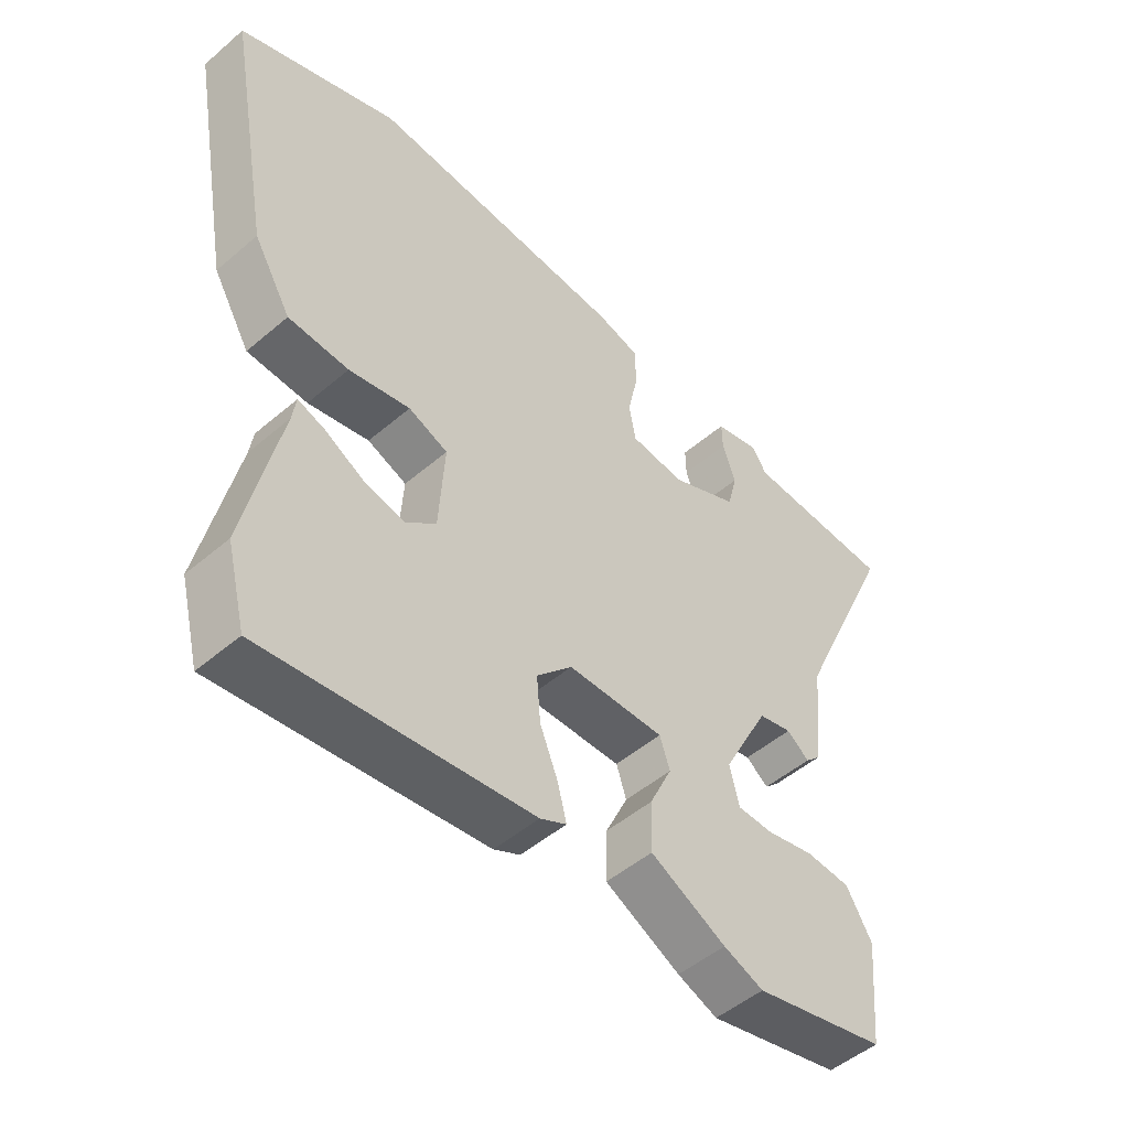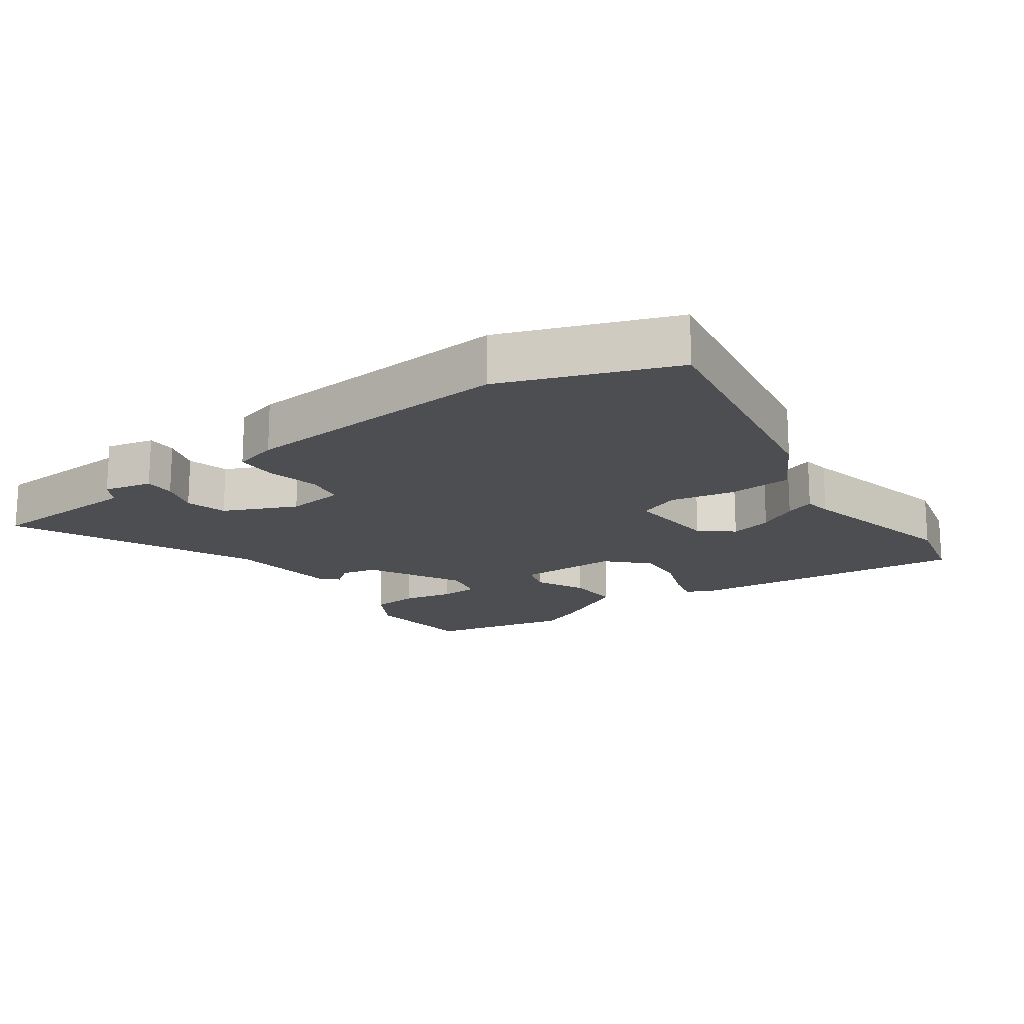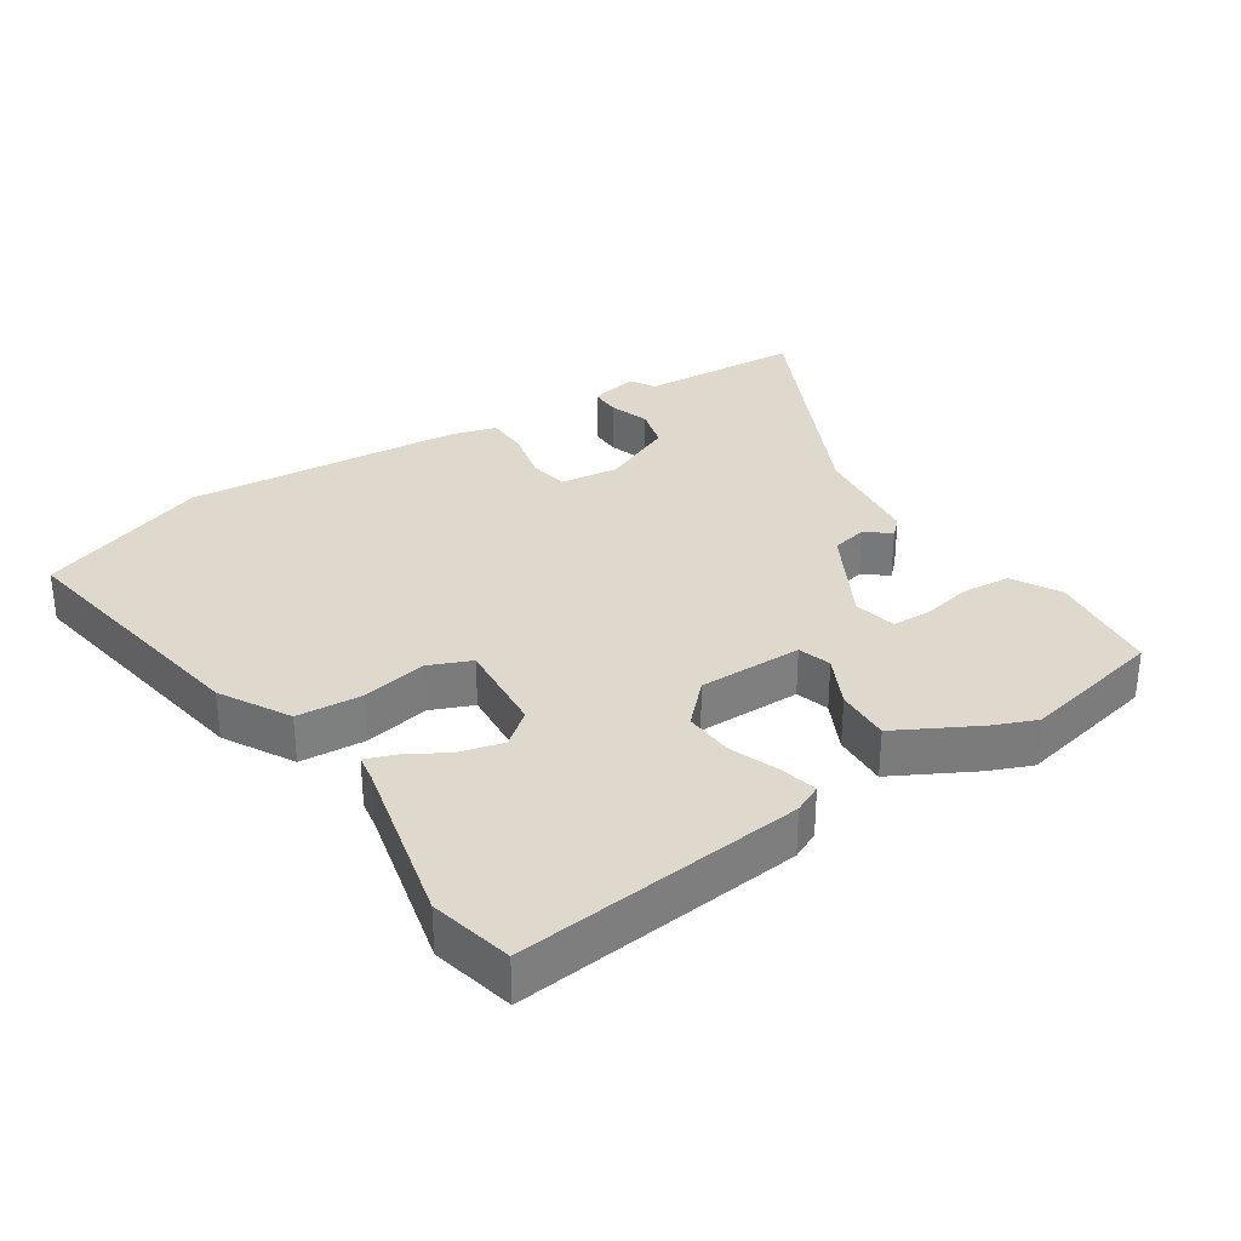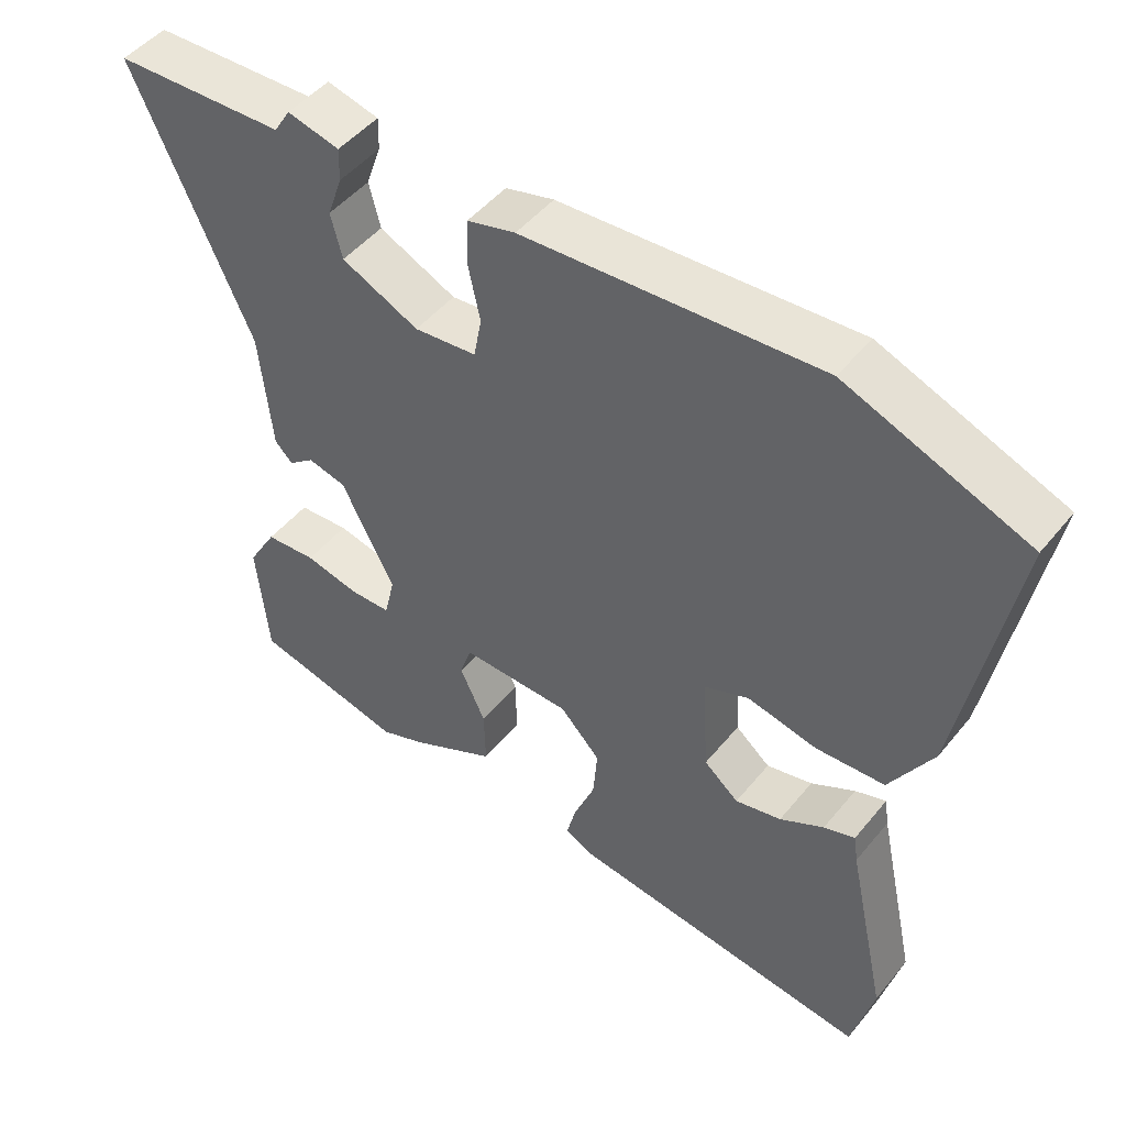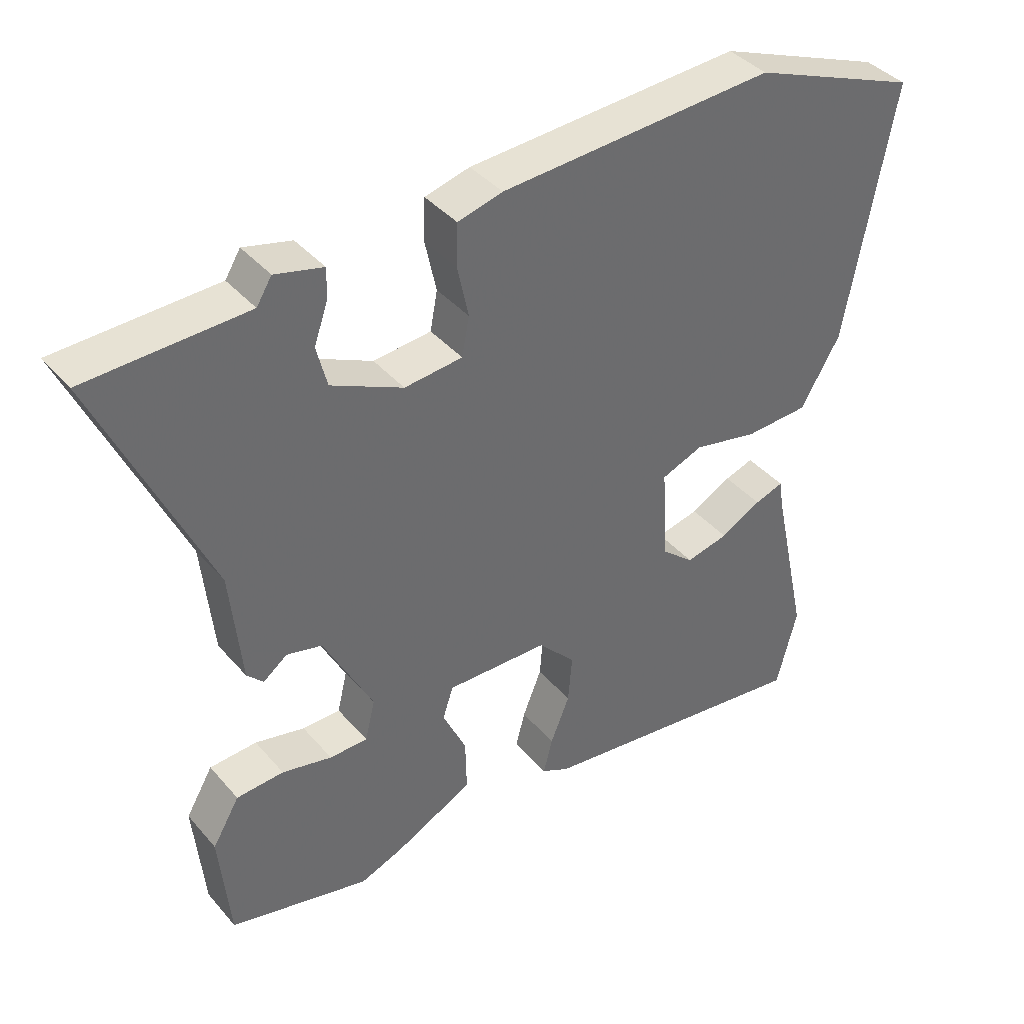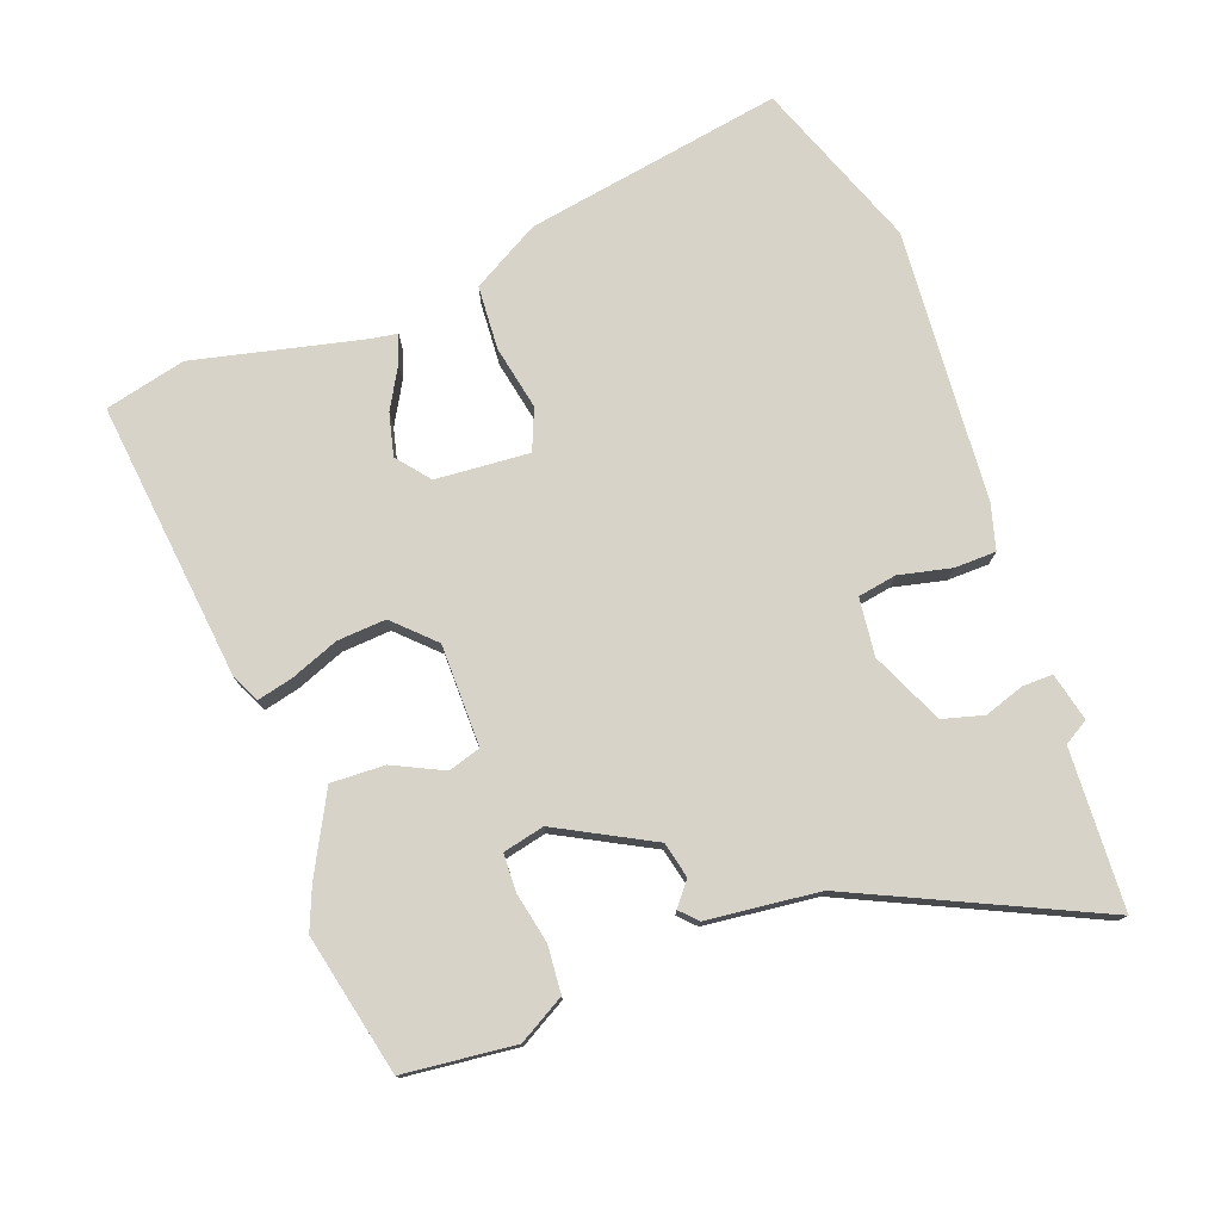
<metadata>
{"format":"obj","ext":"obj","renderer":"f3d","projection":"perspective","resolution":1024,"background":"white","views":[{"elev":-49.9,"azim":133.2,"up":"+Z"},{"elev":-17.2,"azim":36.2,"up":"+Y"},{"elev":31.9,"azim":147.8,"up":"+Y"},{"elev":48.1,"azim":37.2,"up":"+Z"},{"elev":39.5,"azim":-36.1,"up":"+Z"},{"elev":76.6,"azim":-109.5,"up":"+Y"}]}
</metadata>
<code>
v -0.656 0.07 0.494
v -0.414 0.07 0.503
v -0.391 0.07 0.54
v -0.318 0.07 0.522
v -0.319 0.07 0.476
v -0.34 0.07 0.416
v -0.324 0.07 0.353
v -0.215 0.07 0.302
v -0.127 0.07 0.311
v -0.116 0.07 0.37
v -0.133 0.07 0.449
v -0.131 0.07 0.513
v -0.063 0.07 0.531
v 0.353 0.07 0.557
v 0.608 0.07 0.458
v 0.536 0.07 0.066
v 0.476 0.07 -0.036
v 0.379 0.07 -0.041
v 0.281 0.07 -0.02
v 0.218 0.07 -0.045
v 0.227 0.07 -0.188
v 0.276 0.07 -0.229
v 0.341 0.07 -0.214
v 0.403 0.07 -0.18
v 0.447 0.07 -0.165
v 0.453 0.07 -0.206
v 0.509 0.07 -0.463
v 0.478 0.07 -0.586
v 0.052 0.07 -0.533
v 0.01 0.07 -0.512
v 0.024 0.07 -0.457
v 0.053 0.07 -0.385
v 0.059 0.07 -0.311
v 0.002 0.07 -0.251
v -0.153 0.07 -0.248
v -0.169 0.07 -0.297
v -0.133 0.07 -0.374
v -0.131 0.07 -0.456
v -0.252 0.07 -0.518
v -0.316 0.07 -0.543
v -0.529 0.07 -0.493
v -0.545 0.07 -0.323
v -0.504 0.07 -0.253
v -0.432 0.07 -0.248
v -0.356 0.07 -0.265
v -0.298 0.07 -0.264
v -0.283 0.07 -0.201
v -0.358 0.07 -0.056
v -0.412 0.07 -0.043
v -0.448 0.07 -0.071
v -0.473 0.07 -0.046
v -0.49 0.07 0.125
v -0.656 0 0.494
v -0.414 0 0.503
v -0.391 0 0.54
v -0.318 0 0.522
v -0.319 0 0.476
v -0.34 0 0.416
v -0.324 0 0.353
v -0.215 0 0.302
v -0.127 0 0.311
v -0.116 0 0.37
v -0.133 0 0.449
v -0.131 0 0.513
v -0.063 0 0.531
v 0.353 0 0.557
v 0.608 0 0.458
v 0.536 0 0.066
v 0.476 0 -0.036
v 0.379 0 -0.041
v 0.281 0 -0.02
v 0.218 0 -0.045
v 0.227 0 -0.188
v 0.276 0 -0.229
v 0.341 0 -0.214
v 0.403 0 -0.18
v 0.447 0 -0.165
v 0.453 0 -0.206
v 0.509 0 -0.463
v 0.478 0 -0.586
v 0.052 0 -0.533
v 0.01 0 -0.512
v 0.024 0 -0.457
v 0.053 0 -0.385
v 0.059 0 -0.311
v 0.002 0 -0.251
v -0.153 0 -0.248
v -0.169 0 -0.297
v -0.133 0 -0.374
v -0.131 0 -0.456
v -0.252 0 -0.518
v -0.316 0 -0.543
v -0.529 0 -0.493
v -0.545 0 -0.323
v -0.504 0 -0.253
v -0.432 0 -0.248
v -0.356 0 -0.265
v -0.298 0 -0.264
v -0.283 0 -0.201
v -0.358 0 -0.056
v -0.412 0 -0.043
v -0.448 0 -0.071
v -0.473 0 -0.046
v -0.49 0 0.125
f 49 50 51 52
f 48 49 52 1
f 42 43 44 45
f 42 45 46
f 41 42 46
f 40 41 46
f 39 40 46 47
f 36 37 38 39
f 35 36 39 47
f 29 30 31 32
f 29 32 33
f 26 27 28 29
f 26 29 33
f 23 24 25 26
f 22 23 26 33
f 21 22 33 34
f 16 17 18 19
f 14 15 16 19
f 14 19 20
f 13 14 20
f 10 11 12 13
f 9 10 13 20
f 8 9 20 21
f 3 4 5 6
f 2 3 6 7
f 48 1 2 7
f 34 35 47 48
f 21 34 48
f 7 8 21 48
f 104 103 102 101
f 53 104 101 100
f 97 96 95 94
f 98 97 94
f 98 94 93
f 98 93 92
f 99 98 92 91
f 91 90 89 88
f 99 91 88 87
f 84 83 82 81
f 85 84 81
f 81 80 79 78
f 85 81 78
f 78 77 76 75
f 85 78 75 74
f 86 85 74 73
f 71 70 69 68
f 71 68 67 66
f 72 71 66
f 72 66 65
f 65 64 63 62
f 72 65 62 61
f 73 72 61 60
f 58 57 56 55
f 59 58 55 54
f 59 54 53 100
f 100 99 87 86
f 100 86 73
f 100 73 60 59
f 1 53 54 2
f 2 54 55 3
f 3 55 56 4
f 4 56 57 5
f 5 57 58 6
f 6 58 59 7
f 7 59 60 8
f 8 60 61 9
f 9 61 62 10
f 10 62 63 11
f 11 63 64 12
f 12 64 65 13
f 13 65 66 14
f 14 66 67 15
f 15 67 68 16
f 16 68 69 17
f 17 69 70 18
f 18 70 71 19
f 19 71 72 20
f 20 72 73 21
f 21 73 74 22
f 22 74 75 23
f 23 75 76 24
f 24 76 77 25
f 25 77 78 26
f 26 78 79 27
f 27 79 80 28
f 28 80 81 29
f 29 81 82 30
f 30 82 83 31
f 31 83 84 32
f 32 84 85 33
f 33 85 86 34
f 34 86 87 35
f 35 87 88 36
f 36 88 89 37
f 37 89 90 38
f 38 90 91 39
f 39 91 92 40
f 40 92 93 41
f 41 93 94 42
f 42 94 95 43
f 43 95 96 44
f 44 96 97 45
f 45 97 98 46
f 46 98 99 47
f 47 99 100 48
f 48 100 101 49
f 49 101 102 50
f 50 102 103 51
f 51 103 104 52
f 52 104 53 1

</code>
